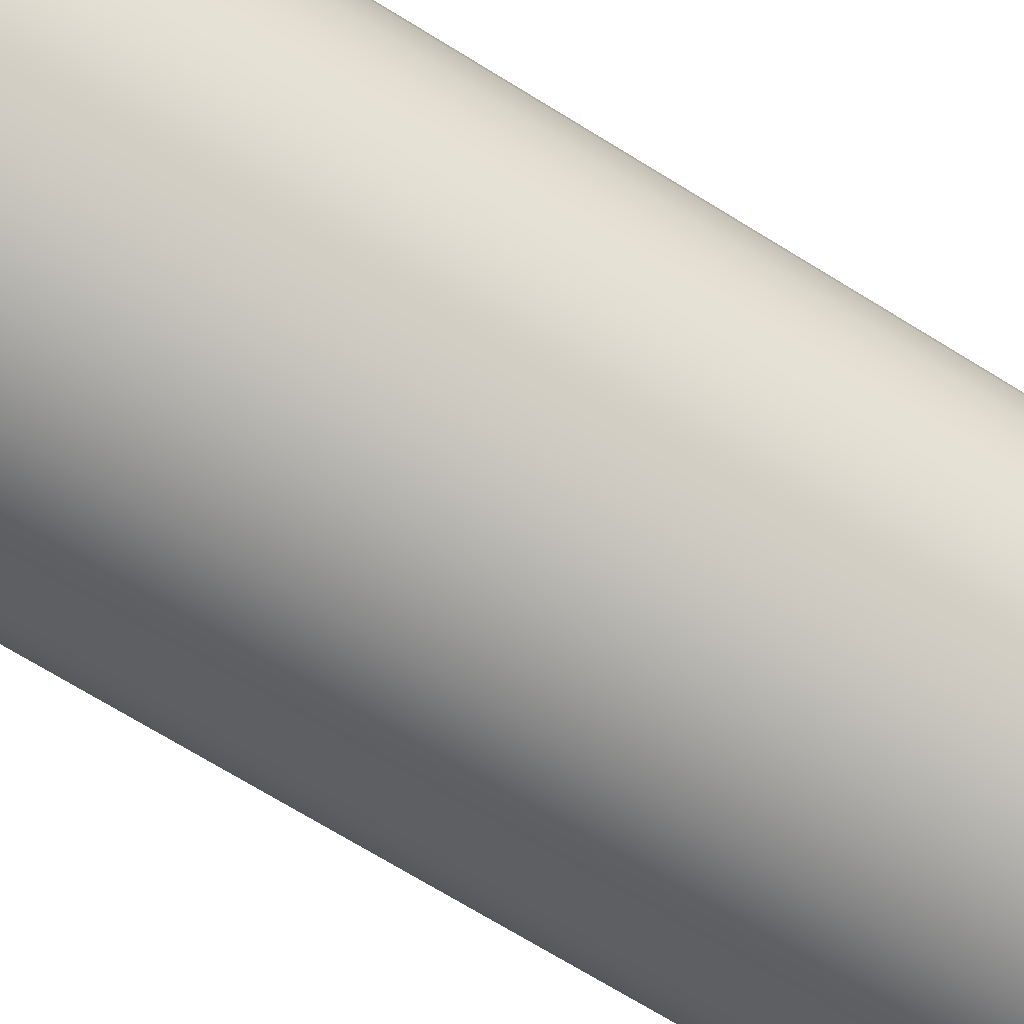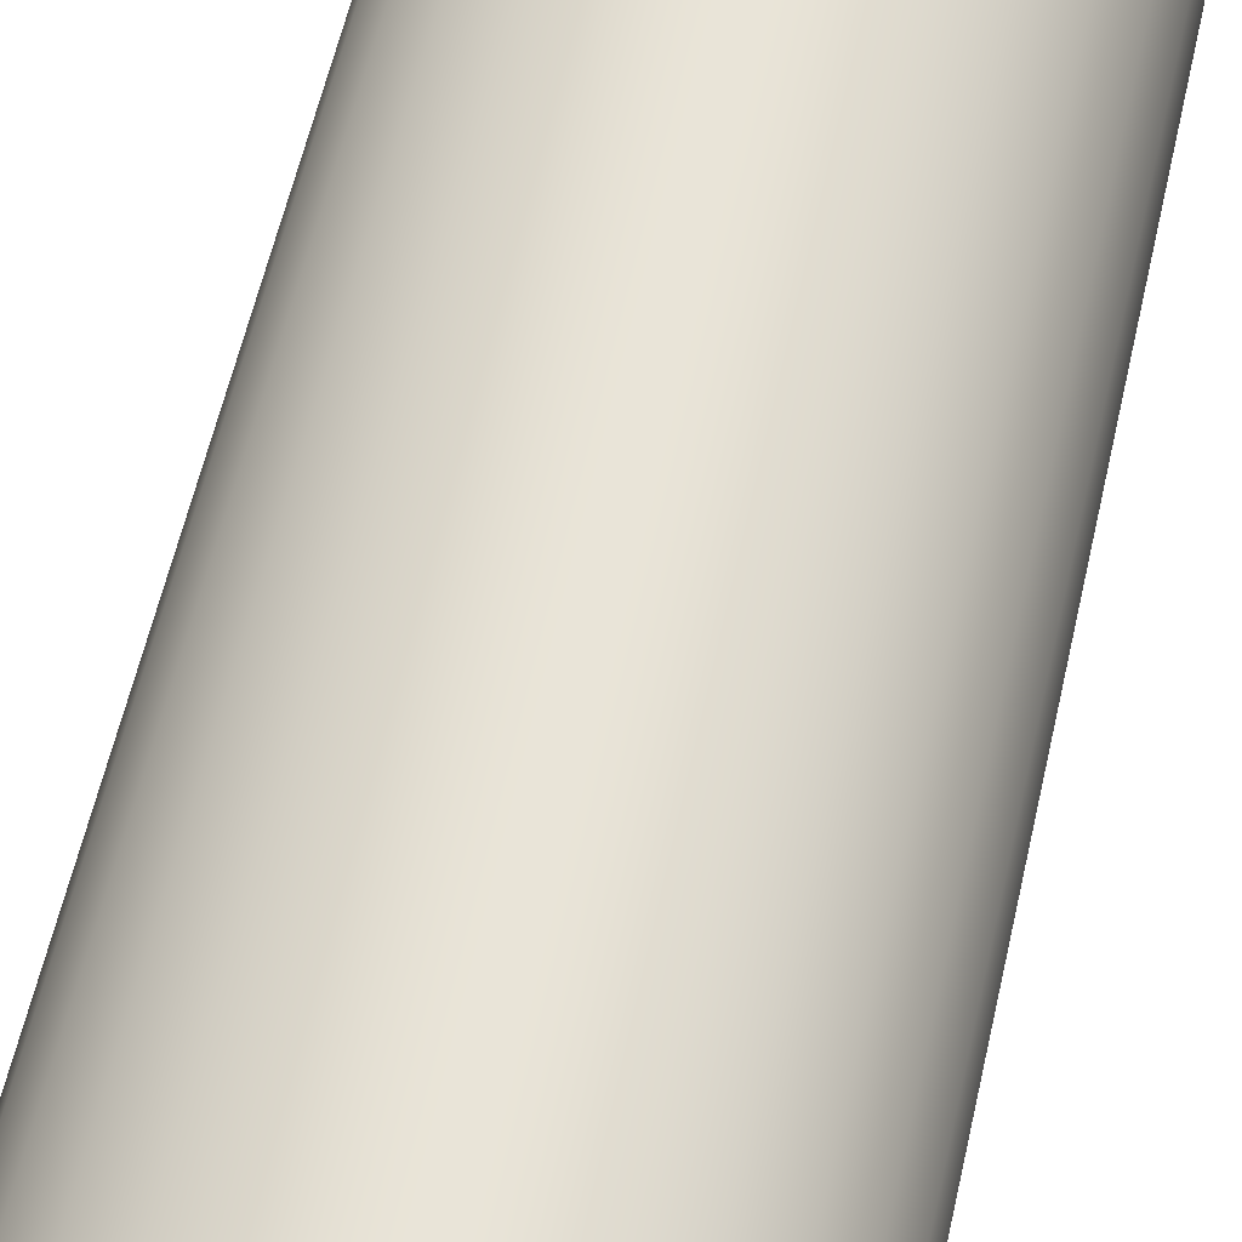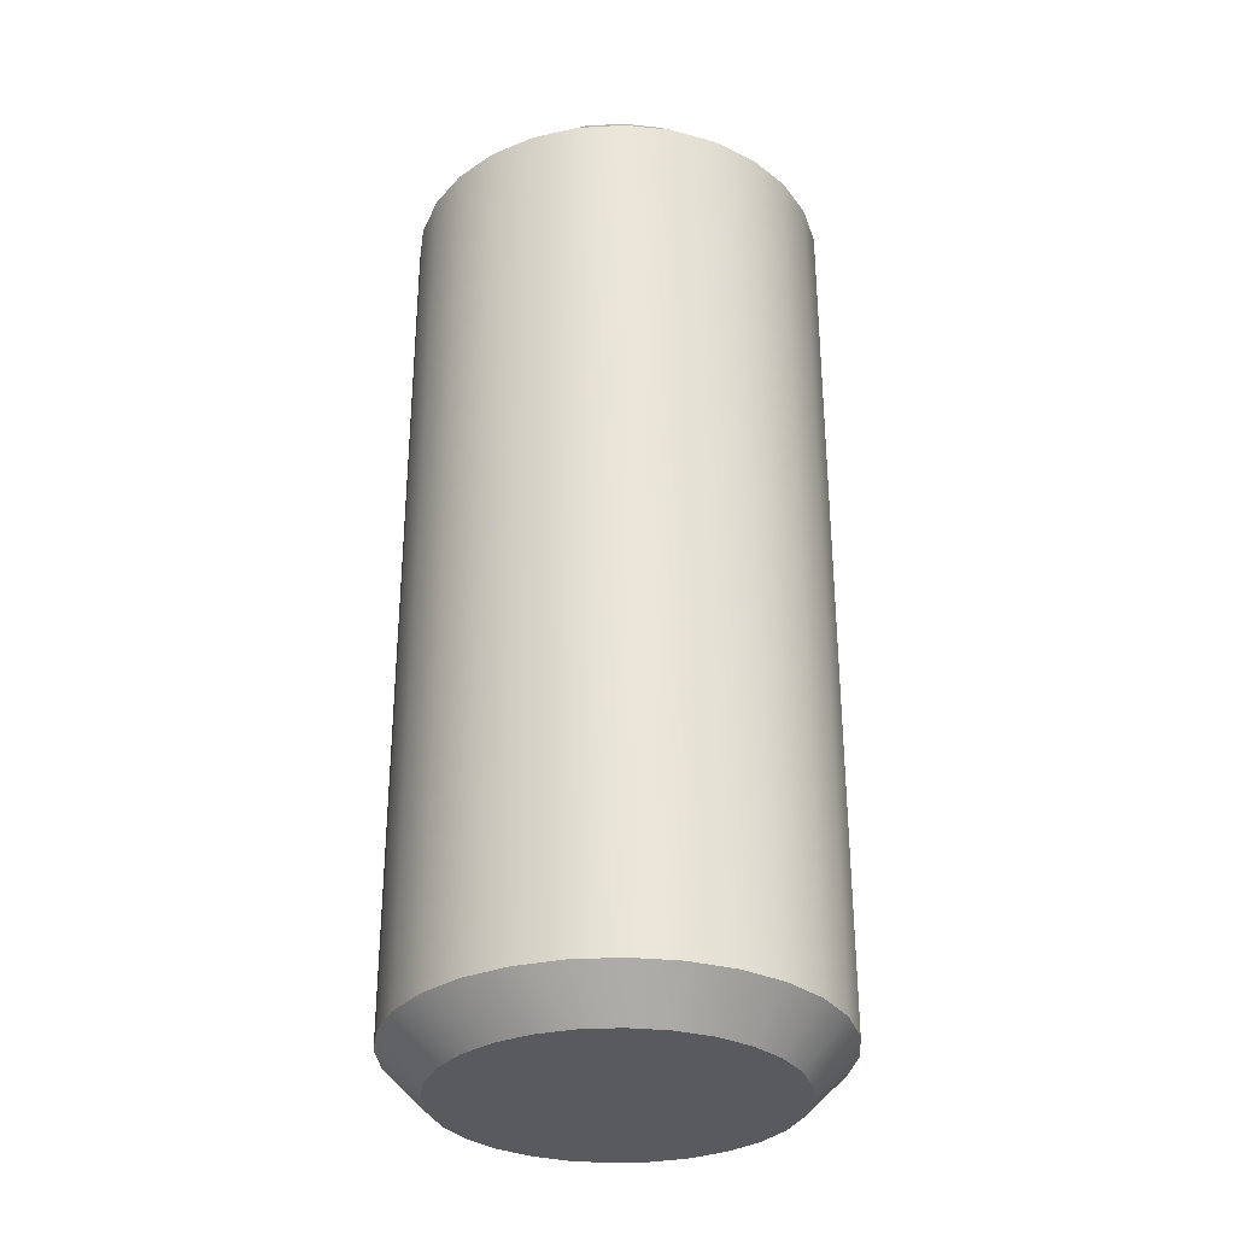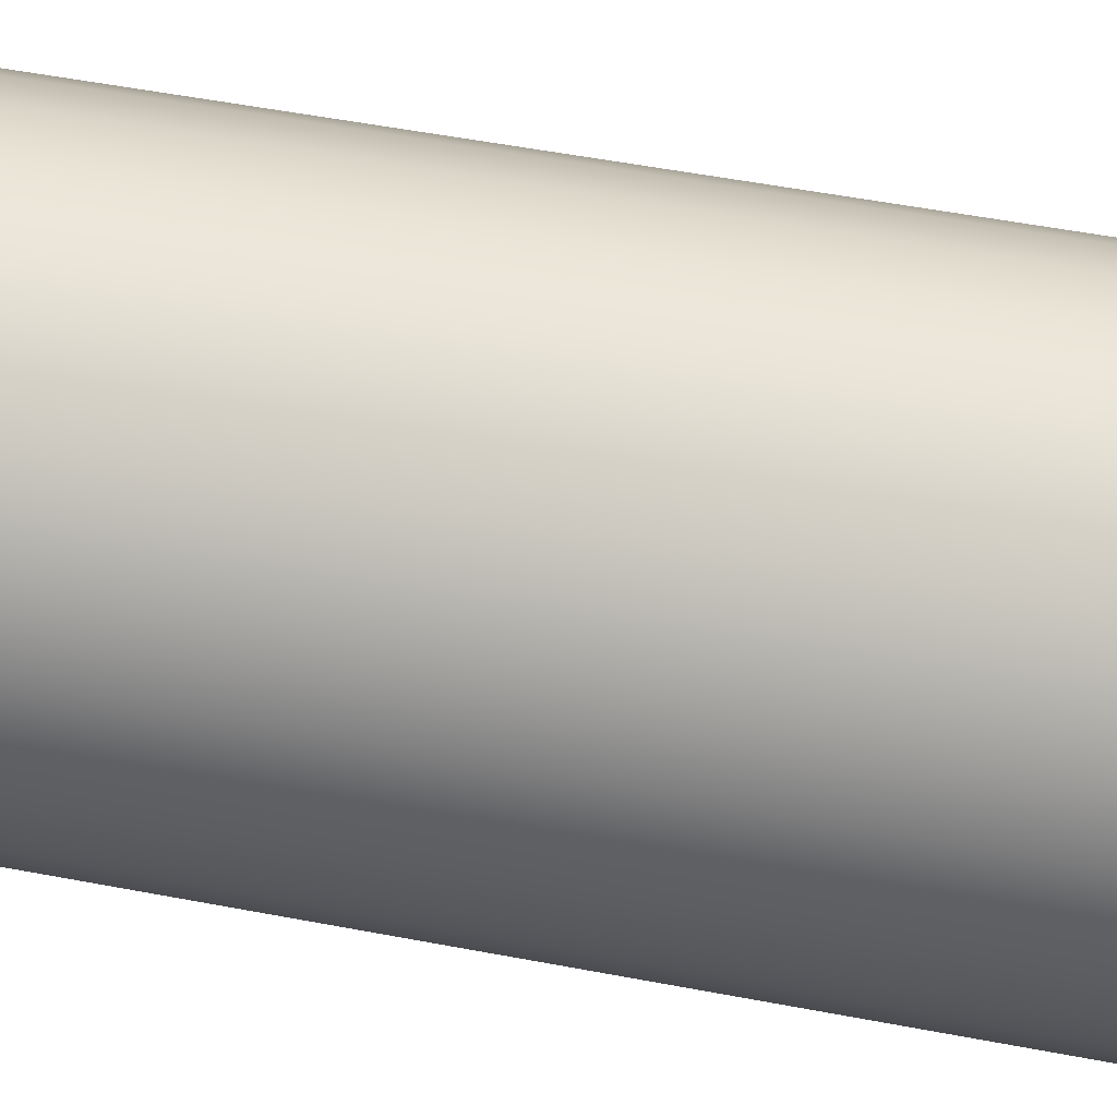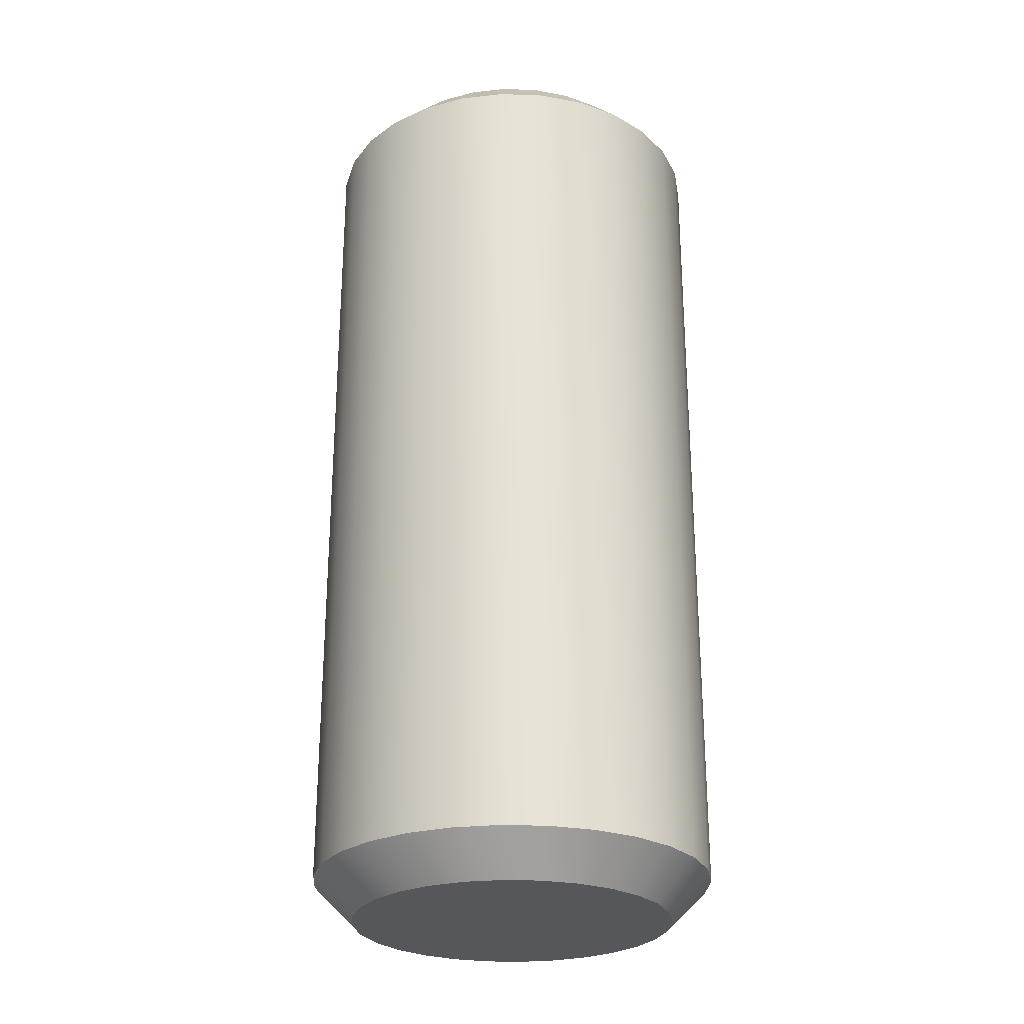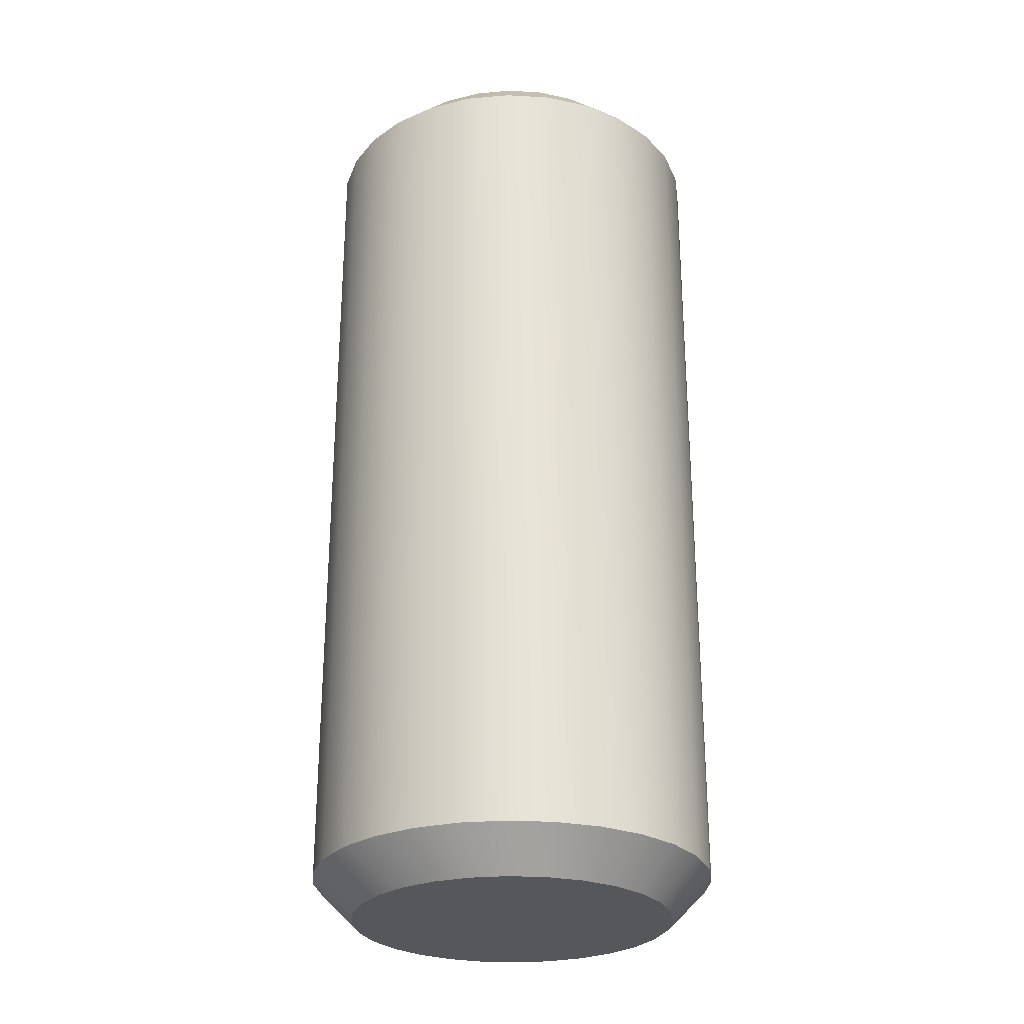
<metadata>
{"format":"obj","ext":"obj","renderer":"f3d","projection":"perspective","resolution":1024,"background":"white","views":[{"elev":-71.9,"azim":58.5,"up":"+Y"},{"elev":60.5,"azim":12.9,"up":"+Y"},{"elev":-31.5,"azim":51.6,"up":"+Z"},{"elev":52.4,"azim":-78.3,"up":"+Y"},{"elev":-26.7,"azim":-20.5,"up":"+Z"},{"elev":-27.4,"azim":-73.7,"up":"+Z"}]}
</metadata>
<code>
v -0.009749 0.01147 0.02525
v -0.009666 0.01092 0.01475
v -0.009666 0.01092 0.02525
v -0.009462 0.0104 0.01475
v -0.009462 0.0104 0.02525
v -0.009147 0.009936 0.01475
v -0.009147 0.009936 0.02525
v -0.008737 0.009555 0.01475
v -0.008737 0.009555 0.02525
v -0.008253 0.009275 0.01475
v -0.008253 0.009275 0.02525
v -0.007718 0.009109 0.01475
v -0.007718 0.009109 0.02525
v -0.00716 0.009067 0.01475
v -0.00716 0.009067 0.02525
v -0.006606 0.00915 0.01475
v -0.006606 0.00915 0.02525
v -0.006085 0.009354 0.01475
v -0.006085 0.009354 0.02525
v -0.005622 0.009669 0.01475
v -0.005622 0.009669 0.02525
v -0.005241 0.01008 0.01475
v -0.005241 0.01008 0.02525
v -0.00496 0.01056 0.01475
v -0.00496 0.01056 0.02525
v -0.004795 0.0111 0.01475
v -0.004795 0.0111 0.02525
v -0.004752 0.01166 0.01475
v -0.004752 0.01166 0.02525
v -0.004835 0.01221 0.01475
v -0.004835 0.01221 0.02525
v -0.005039 0.01273 0.01475
v -0.005039 0.01273 0.02525
v -0.005354 0.01319 0.01475
v -0.005354 0.01319 0.02525
v -0.005764 0.01358 0.01475
v -0.005764 0.01358 0.02525
v -0.006249 0.01385 0.01475
v -0.006249 0.01385 0.02525
v -0.006783 0.01402 0.01475
v -0.006783 0.01402 0.02525
v -0.007341 0.01406 0.01475
v -0.007341 0.01406 0.02525
v -0.007895 0.01398 0.01475
v -0.007895 0.01398 0.02525
v -0.008417 0.01378 0.01475
v -0.008417 0.01378 0.02525
v -0.008879 0.01346 0.01475
v -0.008879 0.01346 0.02525
v -0.009261 0.01305 0.01475
v -0.009261 0.01305 0.02525
v -0.009541 0.01257 0.01475
v -0.009541 0.01257 0.02525
v -0.009706 0.01203 0.01475
v -0.009706 0.01203 0.02525
v -0.009749 0.01147 0.01475
v -0.005252 0.01164 0.01425
v -0.005286 0.01119 0.01425
v -0.007251 0.01157 0.01425
v -0.005733 0.01287 0.01425
v -0.005481 0.0125 0.01425
v -0.005318 0.01208 0.01425
v -0.006877 0.01353 0.01425
v -0.006449 0.0134 0.01425
v -0.006061 0.01317 0.01425
v -0.008183 0.01333 0.01425
v -0.007766 0.0135 0.01425
v -0.007323 0.01356 0.01425
v -0.009083 0.01237 0.01425
v -0.008859 0.01275 0.01425
v -0.008554 0.01308 0.01425
v -0.009183 0.01105 0.01425
v -0.009249 0.01149 0.01425
v -0.009215 0.01194 0.01425
v -0.00844 0.009957 0.01425
v -0.008768 0.01026 0.01425
v -0.00902 0.01063 0.01425
v -0.007178 0.009566 0.01425
v -0.007624 0.0096 0.01425
v -0.008052 0.009733 0.01425
v -0.005948 0.01005 0.01425
v -0.006318 0.009796 0.01425
v -0.006735 0.009633 0.01425
v -0.005418 0.01076 0.01425
v -0.005643 0.01038 0.01425
v -0.005252 0.01164 0.02575
v -0.005318 0.01208 0.02575
v -0.007251 0.01157 0.02575
v -0.005643 0.01038 0.02575
v -0.005418 0.01076 0.02575
v -0.005286 0.01119 0.02575
v -0.006735 0.009633 0.02575
v -0.006318 0.009796 0.02575
v -0.005948 0.01005 0.02575
v -0.008052 0.009733 0.02575
v -0.007624 0.0096 0.02575
v -0.007178 0.009566 0.02575
v -0.00902 0.01063 0.02575
v -0.008768 0.01026 0.02575
v -0.00844 0.009957 0.02575
v -0.009215 0.01194 0.02575
v -0.009249 0.01149 0.02575
v -0.009183 0.01105 0.02575
v -0.008554 0.01308 0.02575
v -0.008859 0.01275 0.02575
v -0.009083 0.01237 0.02575
v -0.007323 0.01356 0.02575
v -0.007766 0.0135 0.02575
v -0.008183 0.01333 0.02575
v -0.006061 0.01317 0.02575
v -0.006449 0.0134 0.02575
v -0.006877 0.01353 0.02575
v -0.005481 0.0125 0.02575
v -0.005733 0.01287 0.02575
v -0.009749 0.01147 0.01475
v -0.009183 0.01105 0.01425
v -0.009666 0.01092 0.01475
v -0.00902 0.01063 0.01425
v -0.009462 0.0104 0.01475
v -0.008768 0.01026 0.01425
v -0.009147 0.009936 0.01475
v -0.00844 0.009957 0.01425
v -0.008737 0.009555 0.01475
v -0.008052 0.009733 0.01425
v -0.008253 0.009275 0.01475
v -0.007624 0.0096 0.01425
v -0.007718 0.009109 0.01475
v -0.007178 0.009566 0.01425
v -0.00716 0.009067 0.01475
v -0.006735 0.009633 0.01425
v -0.006606 0.00915 0.01475
v -0.006318 0.009796 0.01425
v -0.006085 0.009354 0.01475
v -0.005948 0.01005 0.01425
v -0.005622 0.009669 0.01475
v -0.005643 0.01038 0.01425
v -0.005241 0.01008 0.01475
v -0.005418 0.01076 0.01425
v -0.00496 0.01056 0.01475
v -0.005286 0.01119 0.01425
v -0.004795 0.0111 0.01475
v -0.005252 0.01164 0.01425
v -0.004752 0.01166 0.01475
v -0.005318 0.01208 0.01425
v -0.004835 0.01221 0.01475
v -0.005481 0.0125 0.01425
v -0.005039 0.01273 0.01475
v -0.005733 0.01287 0.01425
v -0.005354 0.01319 0.01475
v -0.006061 0.01317 0.01425
v -0.005764 0.01358 0.01475
v -0.006449 0.0134 0.01425
v -0.006249 0.01385 0.01475
v -0.006877 0.01353 0.01425
v -0.006783 0.01402 0.01475
v -0.007323 0.01356 0.01425
v -0.007341 0.01406 0.01475
v -0.007766 0.0135 0.01425
v -0.007895 0.01398 0.01475
v -0.008183 0.01333 0.01425
v -0.008417 0.01378 0.01475
v -0.008554 0.01308 0.01425
v -0.008879 0.01346 0.01475
v -0.008859 0.01275 0.01425
v -0.009261 0.01305 0.01475
v -0.009083 0.01237 0.01425
v -0.009541 0.01257 0.01475
v -0.009215 0.01194 0.01425
v -0.009706 0.01203 0.01475
v -0.009249 0.01149 0.01425
v -0.004752 0.01166 0.02525
v -0.005286 0.01119 0.02575
v -0.004795 0.0111 0.02525
v -0.005418 0.01076 0.02575
v -0.00496 0.01056 0.02525
v -0.005643 0.01038 0.02575
v -0.005241 0.01008 0.02525
v -0.005948 0.01005 0.02575
v -0.005622 0.009669 0.02525
v -0.006318 0.009796 0.02575
v -0.006085 0.009354 0.02525
v -0.006735 0.009633 0.02575
v -0.006606 0.00915 0.02525
v -0.007178 0.009566 0.02575
v -0.00716 0.009067 0.02525
v -0.007624 0.0096 0.02575
v -0.007718 0.009109 0.02525
v -0.008052 0.009733 0.02575
v -0.008253 0.009275 0.02525
v -0.00844 0.009957 0.02575
v -0.008737 0.009555 0.02525
v -0.008768 0.01026 0.02575
v -0.009147 0.009936 0.02525
v -0.00902 0.01063 0.02575
v -0.009462 0.0104 0.02525
v -0.009183 0.01105 0.02575
v -0.009666 0.01092 0.02525
v -0.009249 0.01149 0.02575
v -0.009749 0.01147 0.02525
v -0.009215 0.01194 0.02575
v -0.009706 0.01203 0.02525
v -0.009083 0.01237 0.02575
v -0.009541 0.01257 0.02525
v -0.008859 0.01275 0.02575
v -0.009261 0.01305 0.02525
v -0.008554 0.01308 0.02575
v -0.008879 0.01346 0.02525
v -0.008183 0.01333 0.02575
v -0.008417 0.01378 0.02525
v -0.007766 0.0135 0.02575
v -0.007895 0.01398 0.02525
v -0.007323 0.01356 0.02575
v -0.007341 0.01406 0.02525
v -0.006877 0.01353 0.02575
v -0.006783 0.01402 0.02525
v -0.006449 0.0134 0.02575
v -0.006249 0.01385 0.02525
v -0.006061 0.01317 0.02575
v -0.005764 0.01358 0.02525
v -0.005733 0.01287 0.02575
v -0.005354 0.01319 0.02525
v -0.005481 0.0125 0.02575
v -0.005039 0.01273 0.02525
v -0.005318 0.01208 0.02575
v -0.004835 0.01221 0.02525
v -0.005252 0.01164 0.02575
f 1 2 3
f 3 2 4
f 3 4 5
f 5 4 6
f 5 6 7
f 7 6 8
f 7 8 9
f 9 8 10
f 9 10 11
f 11 10 12
f 11 12 13
f 13 12 14
f 13 14 15
f 15 14 16
f 15 16 17
f 17 16 18
f 17 18 19
f 19 18 20
f 19 20 21
f 21 20 22
f 21 22 23
f 23 22 24
f 23 24 25
f 25 24 26
f 25 26 27
f 27 26 28
f 27 28 29
f 29 28 30
f 29 30 31
f 31 30 32
f 31 32 33
f 33 32 34
f 33 34 35
f 35 34 36
f 35 36 37
f 37 36 38
f 37 38 39
f 39 38 40
f 39 40 41
f 41 40 42
f 41 42 43
f 43 42 44
f 43 44 45
f 45 44 46
f 45 46 47
f 47 46 48
f 47 48 49
f 49 48 50
f 49 50 51
f 51 50 52
f 51 52 53
f 53 52 54
f 53 54 55
f 55 54 56
f 55 56 1
f 1 56 2
f 57 58 59
f 60 61 59
f 59 61 62
f 59 62 57
f 63 64 59
f 59 64 65
f 59 65 60
f 66 67 59
f 59 67 68
f 59 68 63
f 69 70 59
f 59 70 71
f 59 71 66
f 72 73 59
f 59 73 74
f 59 74 69
f 75 76 59
f 59 76 77
f 59 77 72
f 78 79 59
f 59 79 80
f 59 80 75
f 81 82 59
f 59 82 83
f 59 83 78
f 58 84 59
f 59 84 85
f 59 85 81
f 86 87 88
f 89 90 88
f 88 90 91
f 88 91 86
f 92 93 88
f 88 93 94
f 88 94 89
f 95 96 88
f 88 96 97
f 88 97 92
f 98 99 88
f 88 99 100
f 88 100 95
f 101 102 88
f 88 102 103
f 88 103 98
f 104 105 88
f 88 105 106
f 88 106 101
f 107 108 88
f 88 108 109
f 88 109 104
f 110 111 88
f 88 111 112
f 88 112 107
f 87 113 88
f 88 113 114
f 88 114 110
f 115 116 117
f 117 116 118
f 117 118 119
f 119 118 120
f 119 120 121
f 121 120 122
f 121 122 123
f 123 122 124
f 123 124 125
f 125 124 126
f 125 126 127
f 127 126 128
f 127 128 129
f 129 128 130
f 129 130 131
f 131 130 132
f 131 132 133
f 133 132 134
f 133 134 135
f 135 134 136
f 135 136 137
f 137 136 138
f 137 138 139
f 139 138 140
f 139 140 141
f 141 140 142
f 141 142 143
f 143 142 144
f 143 144 145
f 145 144 146
f 145 146 147
f 147 146 148
f 147 148 149
f 149 148 150
f 149 150 151
f 151 150 152
f 151 152 153
f 153 152 154
f 153 154 155
f 155 154 156
f 155 156 157
f 157 156 158
f 157 158 159
f 159 158 160
f 159 160 161
f 161 160 162
f 161 162 163
f 163 162 164
f 163 164 165
f 165 164 166
f 165 166 167
f 167 166 168
f 167 168 169
f 169 168 170
f 169 170 115
f 115 170 116
f 171 172 173
f 173 172 174
f 173 174 175
f 175 174 176
f 175 176 177
f 177 176 178
f 177 178 179
f 179 178 180
f 179 180 181
f 181 180 182
f 181 182 183
f 183 182 184
f 183 184 185
f 185 184 186
f 185 186 187
f 187 186 188
f 187 188 189
f 189 188 190
f 189 190 191
f 191 190 192
f 191 192 193
f 193 192 194
f 193 194 195
f 195 194 196
f 195 196 197
f 197 196 198
f 197 198 199
f 199 198 200
f 199 200 201
f 201 200 202
f 201 202 203
f 203 202 204
f 203 204 205
f 205 204 206
f 205 206 207
f 207 206 208
f 207 208 209
f 209 208 210
f 209 210 211
f 211 210 212
f 211 212 213
f 213 212 214
f 213 214 215
f 215 214 216
f 215 216 217
f 217 216 218
f 217 218 219
f 219 218 220
f 219 220 221
f 221 220 222
f 221 222 223
f 223 222 224
f 223 224 225
f 225 224 226
f 225 226 171
f 171 226 172

</code>
